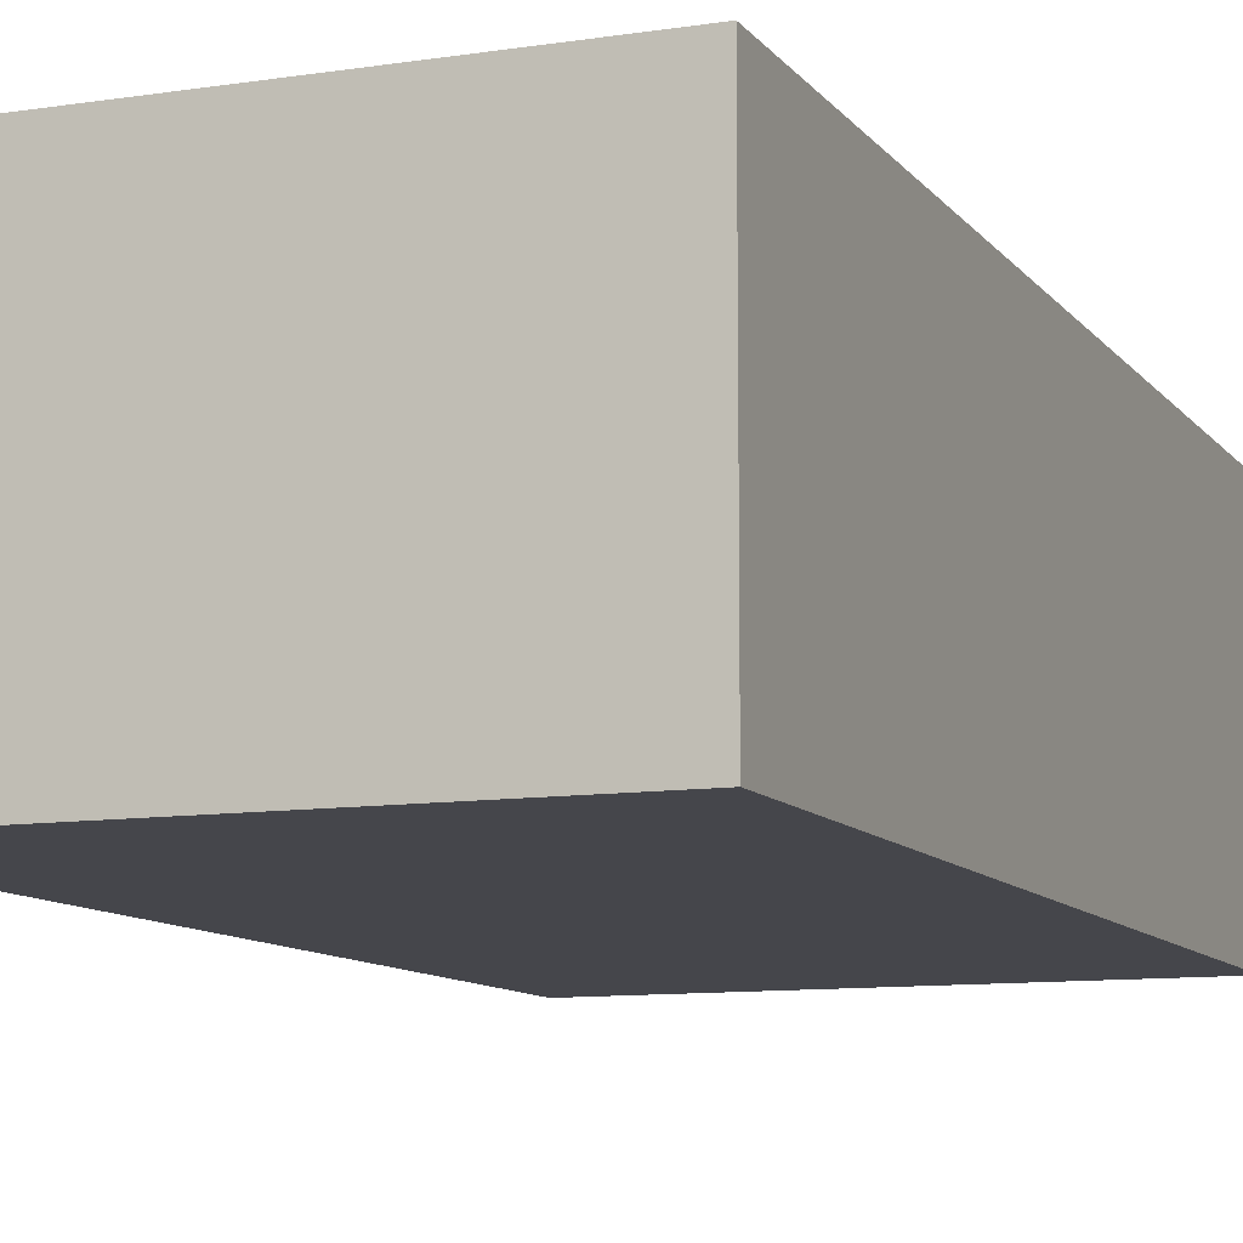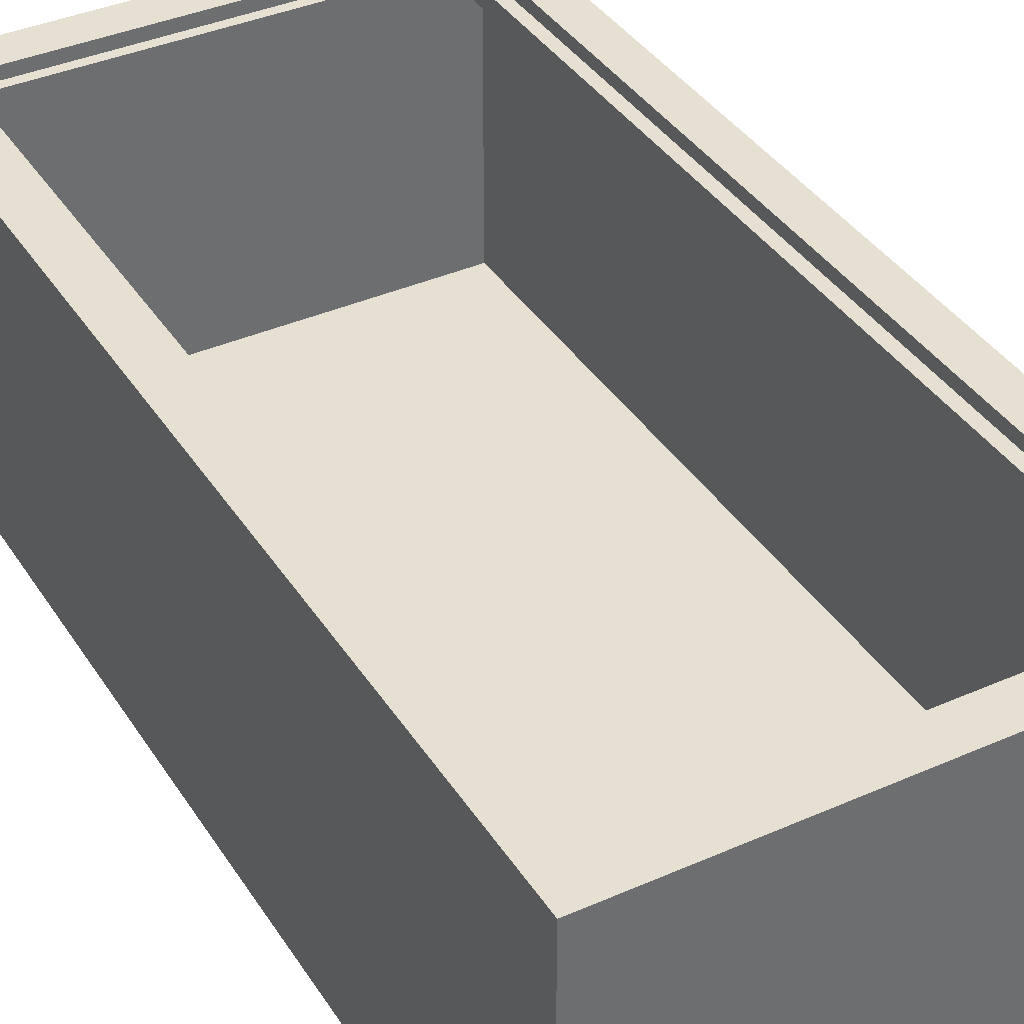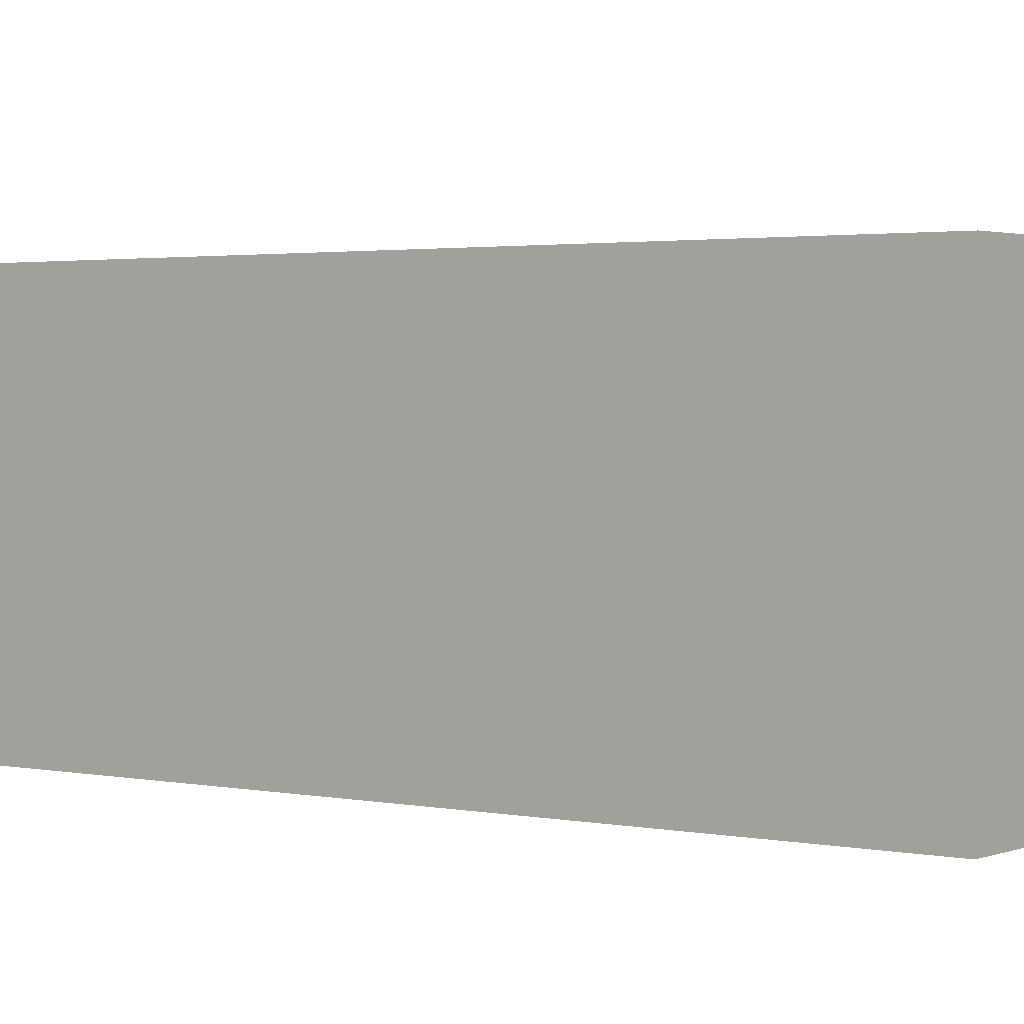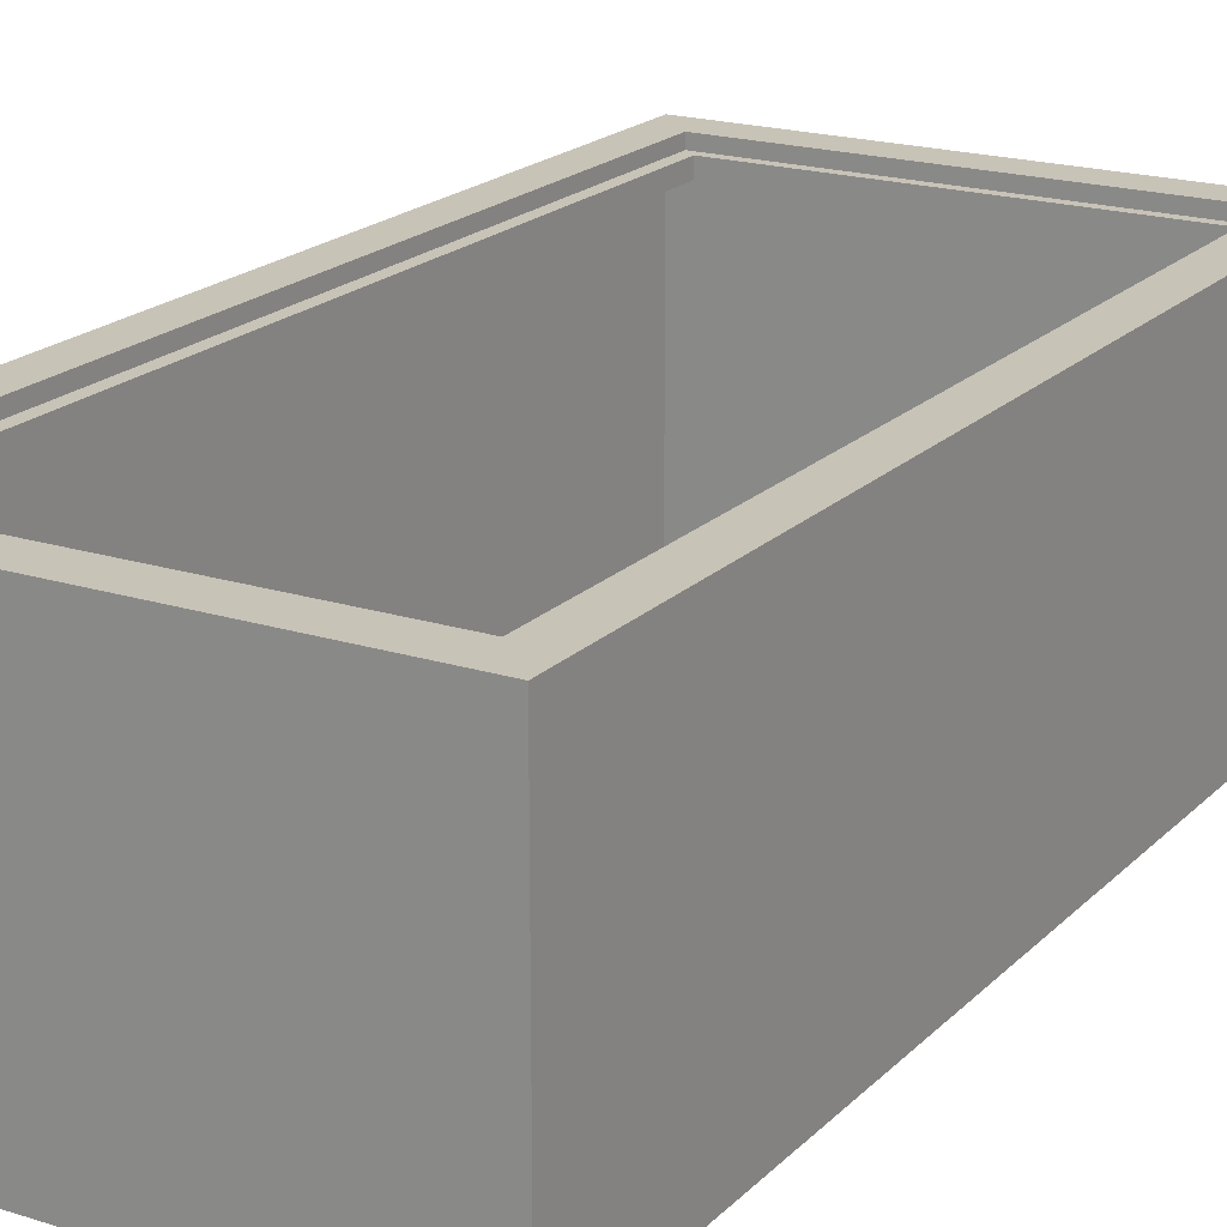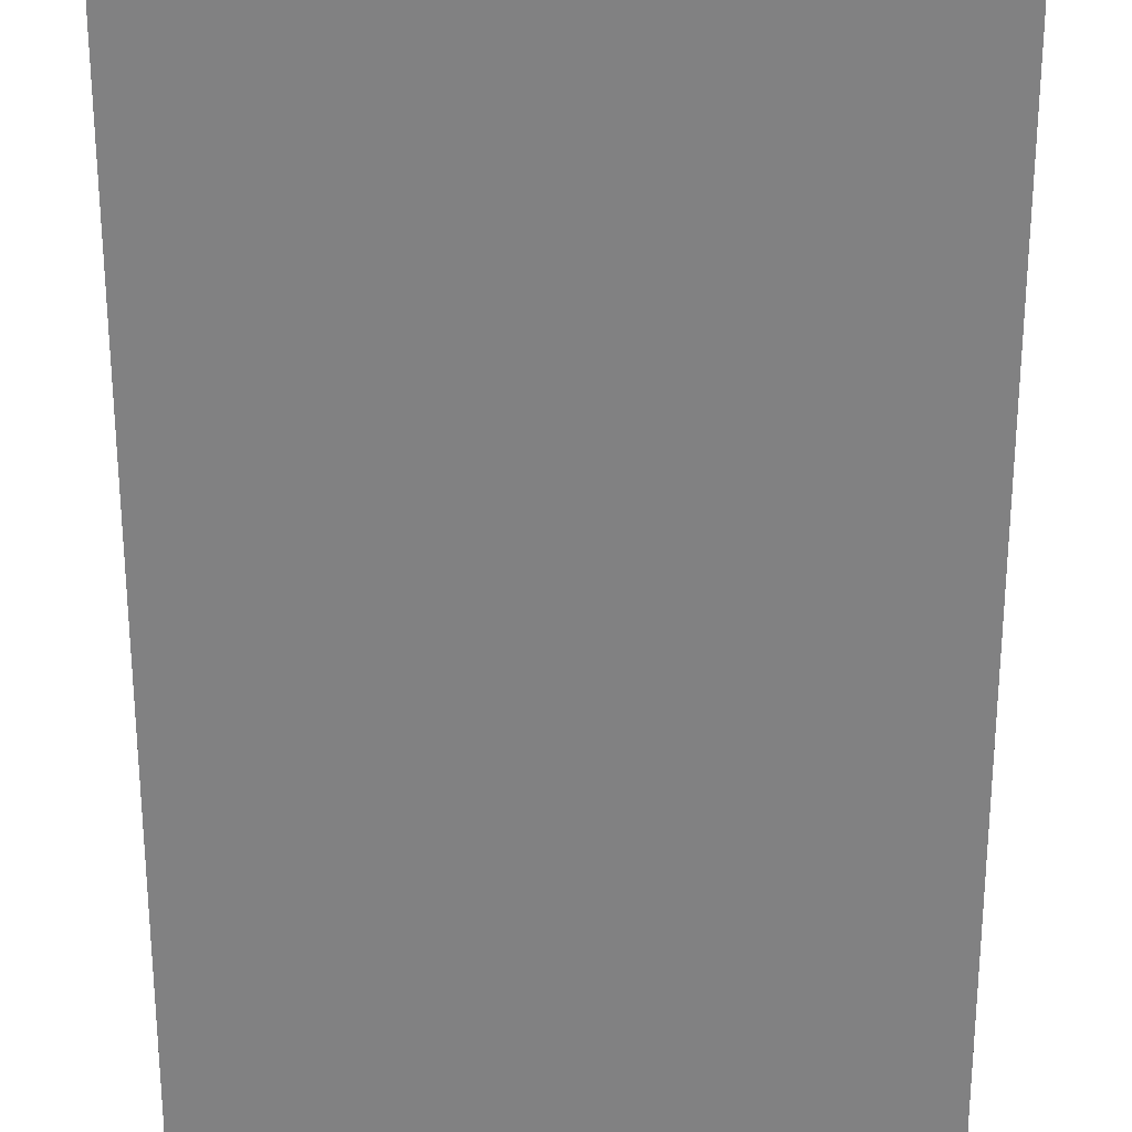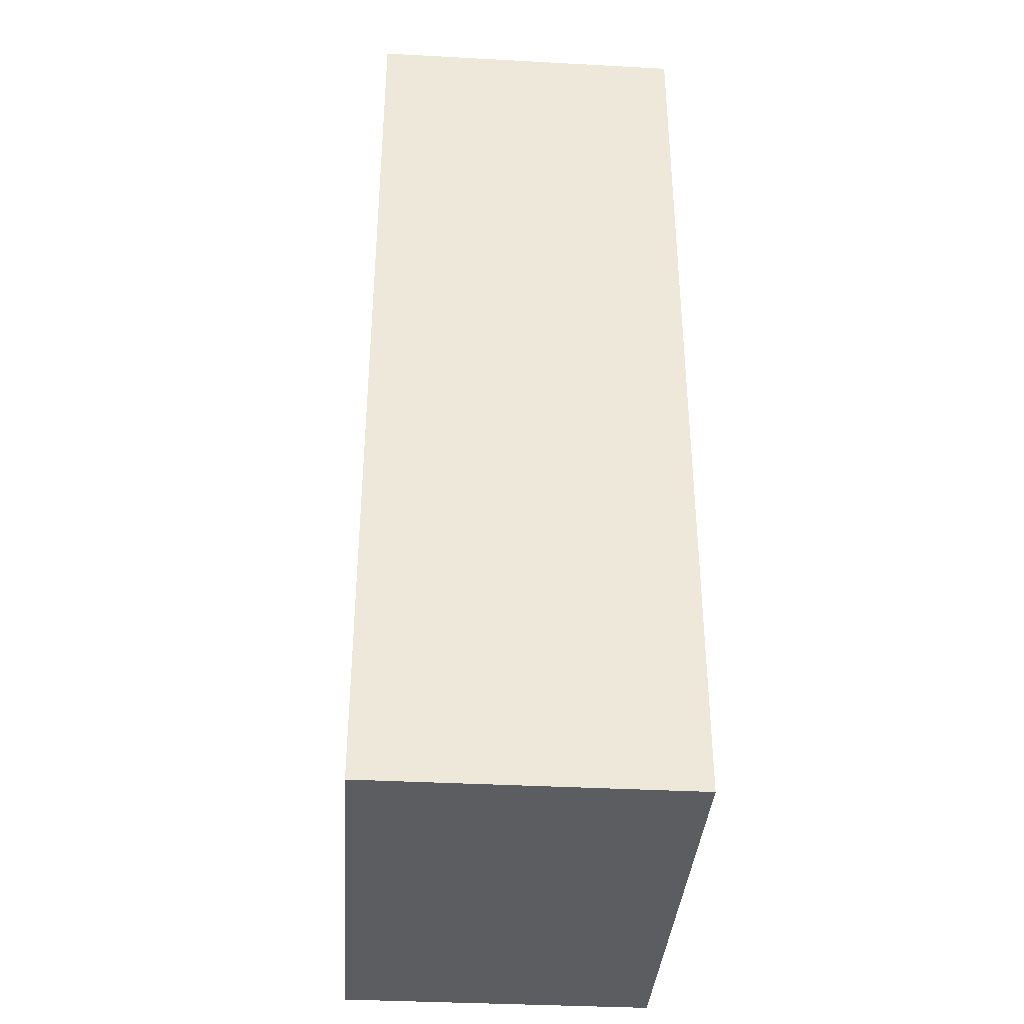
<metadata>
{"format":"obj","ext":"obj","renderer":"f3d","projection":"perspective","resolution":1024,"background":"white","views":[{"elev":-10.0,"azim":-158.4,"up":"+Z"},{"elev":38.3,"azim":150.8,"up":"+Z"},{"elev":2.1,"azim":-53.3,"up":"+Z"},{"elev":19.7,"azim":-149.5,"up":"+Z"},{"elev":-60.4,"azim":0.0,"up":"+Z"},{"elev":-36.8,"azim":86.0,"up":"+Y"}]}
</metadata>
<code>
o mesh131/mesh131-geometry/material_0#mesh131-geometry
v -0.3401 -0.7674 0.1828
v -0.3185 -0.7495 0.1828
v -0.3401 0.7707 0.1828
v -0.3185 -0.7495 0.1828
v -0.3401 -0.7674 0.1828
v 0.3751 -0.7674 0.1828
v -0.3185 0.7527 0.1828
v -0.3401 0.7707 0.1828
v -0.3185 -0.7495 0.1828
v -0.3401 0.7707 0.1828
v -0.3401 -0.7674 0.2044
v -0.3401 -0.7674 0.1828
v -0.3401 -0.7674 0.2044
v 0.3751 -0.7674 0.1828
v -0.3401 -0.7674 0.1828
v -0.3185 -0.7495 0.1828
v 0.3751 -0.7674 0.1828
v 0.3535 -0.7495 0.1828
v -0.3401 0.7707 0.1828
v -0.3185 0.7527 0.1828
v 0.3751 0.7707 0.1828
v -0.3185 -0.7495 0.1828
v -0.3185 0.7527 0.154
v -0.3185 0.7527 0.1828
v -0.3401 -0.7674 0.2044
v -0.3401 0.7707 0.1828
v -0.3401 0.7707 0.2044
v 0.3751 -0.7674 0.1828
v -0.3401 -0.7674 0.2044
v 0.3751 -0.7674 0.2044
v 0.3535 -0.7495 0.1828
v 0.3751 -0.7674 0.1828
v 0.3535 0.7527 0.1828
v 0.3535 -0.7495 0.154
v -0.3185 -0.7495 0.1828
v 0.3535 -0.7495 0.1828
v 0.3751 0.7707 0.1828
v -0.3185 0.7527 0.1828
v 0.3535 0.7527 0.1828
v 0.3751 0.7707 0.1828
v -0.3401 0.7707 0.2044
v -0.3401 0.7707 0.1828
v -0.3185 0.7527 0.154
v -0.3185 -0.7495 0.1828
v -0.3185 -0.7495 0.154
v 0.3535 0.7527 0.154
v -0.3185 0.7527 0.1828
v -0.3185 0.7527 0.154
v -0.3401 0.7707 0.2044
v -0.4047 0.839 0.2044
v -0.3401 -0.7674 0.2044
v -0.3401 -0.7674 0.2044
v 0.4398 -0.8357 0.2044
v 0.3751 -0.7674 0.2044
v 0.3751 0.7707 0.2044
v 0.3751 -0.7674 0.1828
v 0.3751 -0.7674 0.2044
v 0.3751 0.7707 0.1828
v 0.3535 0.7527 0.1828
v 0.3751 -0.7674 0.1828
v 0.3535 0.7527 0.1828
v 0.3535 -0.7495 0.154
v 0.3535 -0.7495 0.1828
v -0.3185 -0.7495 0.1828
v 0.3535 -0.7495 0.154
v -0.3185 -0.7495 0.154
v -0.3185 0.7527 0.1828
v 0.3535 0.7527 0.154
v 0.3535 0.7527 0.1828
v -0.3401 0.7707 0.2044
v 0.3751 0.7707 0.1828
v 0.3751 0.7707 0.2044
v -0.4047 0.839 0.2044
v -0.3401 0.7707 0.2044
v 0.4398 0.839 0.2044
v -0.4047 -0.8357 0.2044
v -0.3401 -0.7674 0.2044
v -0.4047 0.839 0.2044
v -0.3401 -0.7674 0.2044
v -0.4047 -0.8357 0.2044
v 0.4398 -0.8357 0.2044
v 0.3751 -0.7674 0.2044
v 0.4398 -0.8357 0.2044
v 0.3751 0.7707 0.2044
v 0.3751 -0.7674 0.1828
v 0.3751 0.7707 0.2044
v 0.3751 0.7707 0.1828
v 0.3535 -0.7495 0.154
v 0.3535 0.7527 0.1828
v 0.3535 0.7527 0.154
v 0.4398 0.839 0.2044
v -0.3401 0.7707 0.2044
v 0.3751 0.7707 0.2044
v 0.4398 0.839 0.2044
v -0.4047 0.839 -0.3635
v -0.4047 0.839 0.2044
v -0.4047 0.839 0.2044
v -0.4047 -0.8357 -0.3635
v -0.4047 -0.8357 0.2044
v -0.4047 -0.8357 -0.3635
v 0.4398 -0.8357 0.2044
v -0.4047 -0.8357 0.2044
v 0.4398 0.839 0.2044
v 0.3751 0.7707 0.2044
v 0.4398 -0.8357 0.2044
v -0.4047 0.839 -0.3635
v 0.4398 0.839 0.2044
v 0.4398 0.839 -0.3635
v -0.4047 -0.8357 -0.3635
v -0.4047 0.839 0.2044
v -0.4047 0.839 -0.3635
v 0.4398 -0.8357 0.2044
v -0.4047 -0.8357 -0.3635
v 0.4398 -0.8357 -0.3635
v 0.4398 -0.8357 0.2044
v 0.4398 0.839 -0.3635
v 0.4398 0.839 0.2044
v 0.4398 0.839 -0.3635
v -0.4047 -0.8357 -0.3635
v -0.4047 0.839 -0.3635
v -0.4047 -0.8357 -0.3635
v 0.4398 0.839 -0.3635
v 0.4398 -0.8357 -0.3635
v 0.4398 0.839 -0.3635
v 0.4398 -0.8357 0.2044
v 0.4398 -0.8357 -0.3635
v -0.3401 0.7707 0.1828
v -0.3185 -0.7495 0.1828
v -0.3401 -0.7674 0.1828
v 0.3751 -0.7674 0.1828
v -0.3401 -0.7674 0.1828
v -0.3185 -0.7495 0.1828
v -0.3185 -0.7495 0.1828
v -0.3401 0.7707 0.1828
v -0.3185 0.7527 0.1828
v -0.3401 -0.7674 0.1828
v -0.3401 -0.7674 0.2044
v -0.3401 0.7707 0.1828
v -0.3401 -0.7674 0.1828
v 0.3751 -0.7674 0.1828
v -0.3401 -0.7674 0.2044
v 0.3535 -0.7495 0.1828
v 0.3751 -0.7674 0.1828
v -0.3185 -0.7495 0.1828
v 0.3751 0.7707 0.1828
v -0.3185 0.7527 0.1828
v -0.3401 0.7707 0.1828
v -0.3185 0.7527 0.1828
v -0.3185 0.7527 0.154
v -0.3185 -0.7495 0.1828
v -0.3401 0.7707 0.2044
v -0.3401 0.7707 0.1828
v -0.3401 -0.7674 0.2044
v 0.3751 -0.7674 0.2044
v -0.3401 -0.7674 0.2044
v 0.3751 -0.7674 0.1828
v 0.3535 0.7527 0.1828
v 0.3751 -0.7674 0.1828
v 0.3535 -0.7495 0.1828
v 0.3535 -0.7495 0.1828
v -0.3185 -0.7495 0.1828
v 0.3535 -0.7495 0.154
v 0.3535 0.7527 0.1828
v -0.3185 0.7527 0.1828
v 0.3751 0.7707 0.1828
v -0.3401 0.7707 0.1828
v -0.3401 0.7707 0.2044
v 0.3751 0.7707 0.1828
v -0.3185 -0.7495 0.154
v -0.3185 -0.7495 0.1828
v -0.3185 0.7527 0.154
v -0.3185 0.7527 0.154
v -0.3185 0.7527 0.1828
v 0.3535 0.7527 0.154
v -0.3401 -0.7674 0.2044
v -0.4047 0.839 0.2044
v -0.3401 0.7707 0.2044
v 0.3751 -0.7674 0.2044
v 0.4398 -0.8357 0.2044
v -0.3401 -0.7674 0.2044
v 0.3751 -0.7674 0.2044
v 0.3751 -0.7674 0.1828
v 0.3751 0.7707 0.2044
v 0.3751 -0.7674 0.1828
v 0.3535 0.7527 0.1828
v 0.3751 0.7707 0.1828
v 0.3535 -0.7495 0.1828
v 0.3535 -0.7495 0.154
v 0.3535 0.7527 0.1828
v -0.3185 -0.7495 0.154
v 0.3535 -0.7495 0.154
v -0.3185 -0.7495 0.1828
v 0.3535 0.7527 0.1828
v 0.3535 0.7527 0.154
v -0.3185 0.7527 0.1828
v 0.3751 0.7707 0.2044
v 0.3751 0.7707 0.1828
v -0.3401 0.7707 0.2044
v 0.4398 0.839 0.2044
v -0.3401 0.7707 0.2044
v -0.4047 0.839 0.2044
v -0.4047 0.839 0.2044
v -0.3401 -0.7674 0.2044
v -0.4047 -0.8357 0.2044
v 0.4398 -0.8357 0.2044
v -0.4047 -0.8357 0.2044
v -0.3401 -0.7674 0.2044
v 0.3751 0.7707 0.2044
v 0.4398 -0.8357 0.2044
v 0.3751 -0.7674 0.2044
v 0.3751 0.7707 0.1828
v 0.3751 0.7707 0.2044
v 0.3751 -0.7674 0.1828
v 0.3535 0.7527 0.154
v 0.3535 0.7527 0.1828
v 0.3535 -0.7495 0.154
v 0.3751 0.7707 0.2044
v -0.3401 0.7707 0.2044
v 0.4398 0.839 0.2044
v -0.4047 0.839 0.2044
v -0.4047 0.839 -0.3635
v 0.4398 0.839 0.2044
v -0.4047 -0.8357 0.2044
v -0.4047 -0.8357 -0.3635
v -0.4047 0.839 0.2044
v -0.4047 -0.8357 0.2044
v 0.4398 -0.8357 0.2044
v -0.4047 -0.8357 -0.3635
v 0.4398 -0.8357 0.2044
v 0.3751 0.7707 0.2044
v 0.4398 0.839 0.2044
v 0.4398 0.839 -0.3635
v 0.4398 0.839 0.2044
v -0.4047 0.839 -0.3635
v -0.4047 0.839 -0.3635
v -0.4047 0.839 0.2044
v -0.4047 -0.8357 -0.3635
v 0.4398 -0.8357 -0.3635
v -0.4047 -0.8357 -0.3635
v 0.4398 -0.8357 0.2044
v 0.4398 0.839 0.2044
v 0.4398 0.839 -0.3635
v 0.4398 -0.8357 0.2044
v -0.4047 0.839 -0.3635
v -0.4047 -0.8357 -0.3635
v 0.4398 0.839 -0.3635
v 0.4398 -0.8357 -0.3635
v 0.4398 0.839 -0.3635
v -0.4047 -0.8357 -0.3635
v 0.4398 -0.8357 -0.3635
v 0.4398 -0.8357 0.2044
v 0.4398 0.839 -0.3635
f 1 2 3
f 4 5 6
f 7 8 9
f 10 11 12
f 13 14 15
f 16 17 18
f 19 20 21
f 22 23 24
f 25 26 27
f 28 29 30
f 31 32 33
f 34 35 36
f 37 38 39
f 40 41 42
f 43 44 45
f 46 47 48
f 49 50 51
f 52 53 54
f 55 56 57
f 58 59 60
f 61 62 63
f 64 65 66
f 67 68 69
f 70 71 72
f 73 74 75
f 76 77 78
f 79 80 81
f 82 83 84
f 85 86 87
f 88 89 90
f 91 92 93
f 94 95 96
f 97 98 99
f 100 101 102
f 103 104 105
f 106 107 108
f 109 110 111
f 112 113 114
f 115 116 117
f 118 119 120
f 121 122 123
f 124 125 126
f 127 128 129
f 130 131 132
f 133 134 135
f 136 137 138
f 139 140 141
f 142 143 144
f 145 146 147
f 148 149 150
f 151 152 153
f 154 155 156
f 157 158 159
f 160 161 162
f 163 164 165
f 166 167 168
f 169 170 171
f 172 173 174
f 175 176 177
f 178 179 180
f 181 182 183
f 184 185 186
f 187 188 189
f 190 191 192
f 193 194 195
f 196 197 198
f 199 200 201
f 202 203 204
f 205 206 207
f 208 209 210
f 211 212 213
f 214 215 216
f 217 218 219
f 220 221 222
f 223 224 225
f 226 227 228
f 229 230 231
f 232 233 234
f 235 236 237
f 238 239 240
f 241 242 243
f 244 245 246
f 247 248 249
f 250 251 252

</code>
